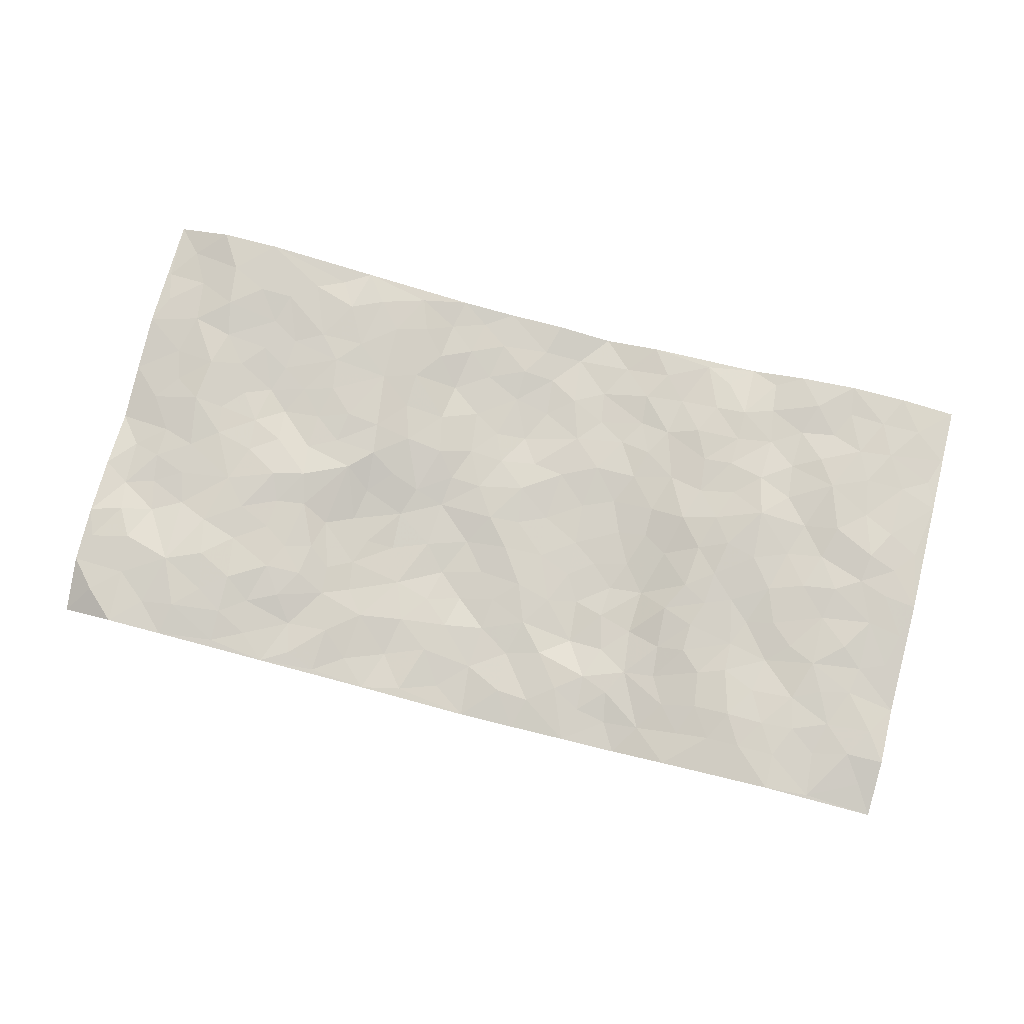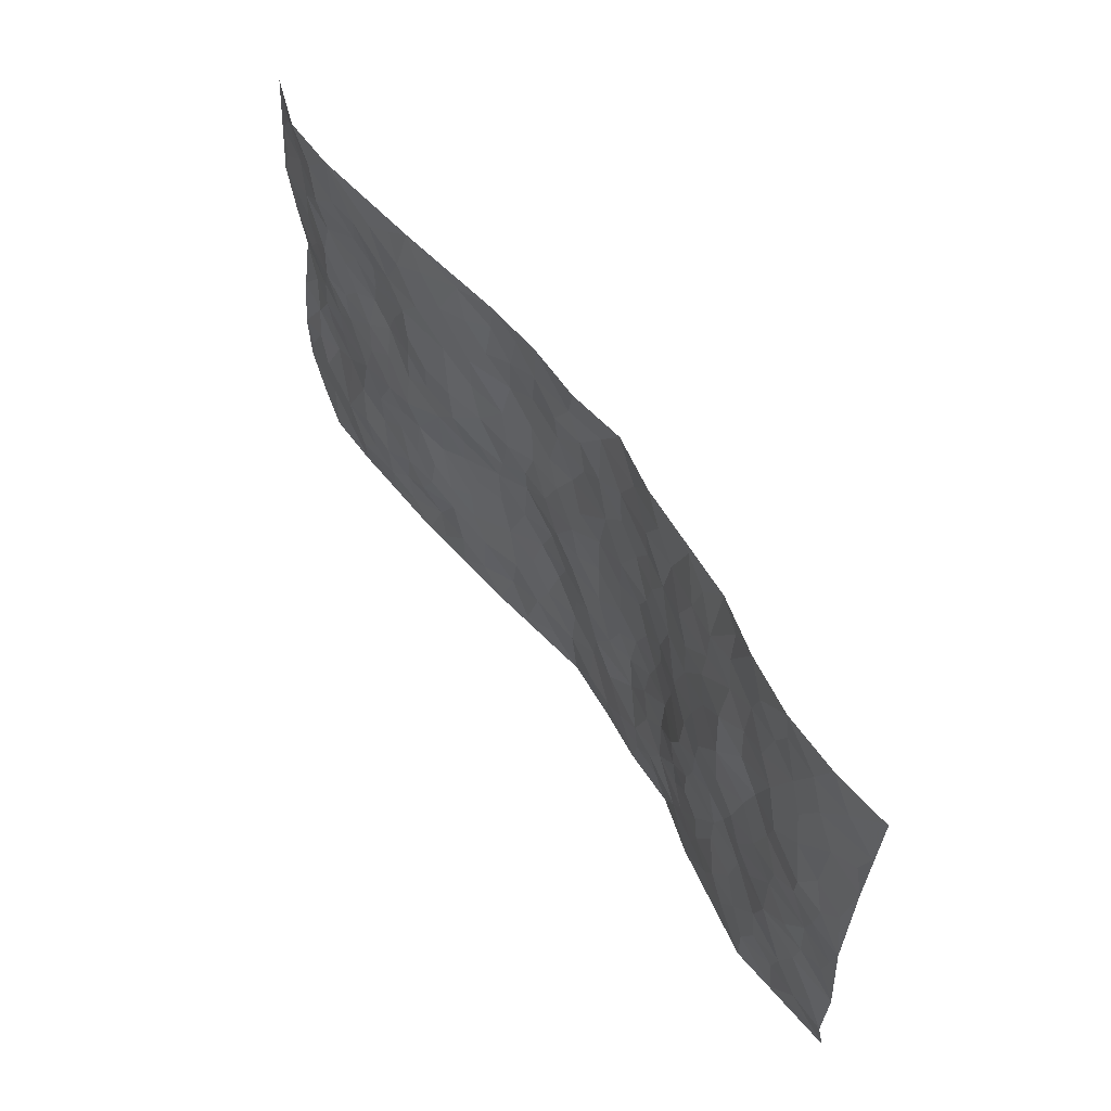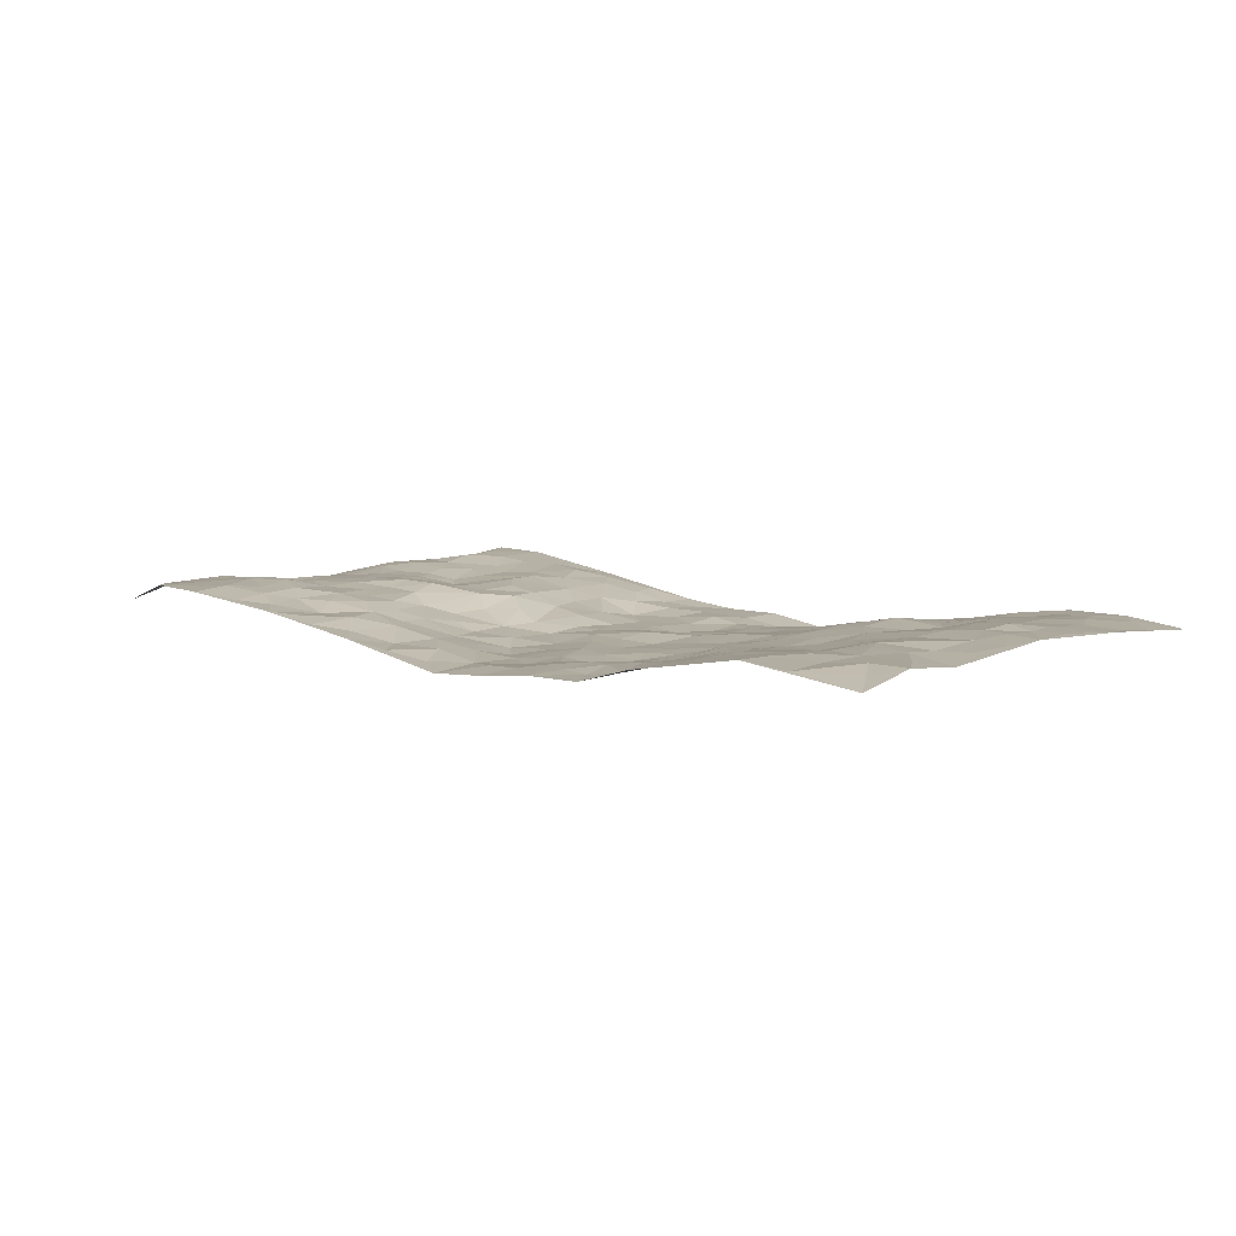
<metadata>
{"format":"obj","ext":"obj","renderer":"f3d","projection":"perspective","resolution":1024,"background":"white","views":[{"elev":76.9,"azim":14.3,"up":"+Z"},{"elev":57.3,"azim":56.4,"up":"+Y"},{"elev":7.4,"azim":43.2,"up":"+Z"}]}
</metadata>
<code>
v -0.9694 0.00707 -0.006886
v -0.9735 0.998 0.006636
v 0.975 0.002646 0.01336
v 0.9775 0.9961 0.01344
v -0.7936 0.3921 0.023
v -0.9753 0.4996 -0.004241
v -0.8548 0.3574 0.01508
v 0.001175 0.003182 -0.06024
v -0.9773 0.2517 0.0255
v -0.9201 0.3377 0.01363
v -0.7315 0.002483 0.03107
v -0.9769 0.1274 0.02248
v -0.7071 0.2927 0.03212
v -0.8542 0.003135 0.03552
v -0.8378 0.288 0.018
v -0.4861 0.002092 0.01162
v -0.956 0.1896 0.02593
v -0.29 0.1679 -0.01486
v -0.7732 0.3216 0.02125
v -0.8599 0.1216 0.03256
v -0.9215 0.06525 0.02919
v -0.7925 0.06546 0.03294
v -0.6685 0.1273 0.03629
v -0.7203 0.07519 0.03922
v -0.8715 0.2086 0.03396
v -0.9077 0.2713 0.02649
v -0.7661 0.1779 0.0423
v -0.6881 0.2103 0.04237
v -0.8614 0.4877 0.01835
v -0.9772 0.3756 0.01299
v -0.732 0.9973 0.04235
v -0.5314 0.2223 0.02582
v 0.2602 0.1587 -0.02934
v -0.9778 0.7486 0.01934
v -0.3674 0.3932 -0.01851
v -0.7804 0.7519 0.03327
v -0.7974 0.8298 0.04333
v -0.577 0.4422 0.03271
v -0.5977 0.6044 0.00749
v -0.4881 0.9964 0.007813
v -0.9546 0.6863 0.01649
v -0.6584 0.562 0.02334
v -0.3882 0.7525 0.001161
v -0.5048 0.2798 0.01839
v -0.4544 0.2252 0.016
v -0.4902 0.162 0.01834
v -0.4445 0.6352 0.01471
v -0.3622 0.5587 0.004632
v 0.1659 0.4742 -0.0489
v -0.3315 0.2213 -0.01499
v -0.2098 0.6105 -0.02903
v -0.3713 0.6282 0.004866
v -0.2992 0.05844 -0.01545
v -0.6249 0.7095 0.01587
v -0.3908 0.1946 0.001823
v -0.8693 0.617 0.02286
v -0.03808 0.3492 -0.05614
v 0.05742 0.3401 -0.04451
v 0.2989 0.4519 -0.04003
v -0.09587 0.5517 -0.04371
v -0.1662 0.5564 -0.0435
v 0.09139 0.6303 -0.04568
v -0.6287 0.3459 0.03135
v -0.7464 0.5731 0.02799
v -0.9492 0.8093 0.02176
v -0.5556 0.1296 0.02078
v -0.3639 0.01281 -0.00427
v -0.7924 0.4655 0.02435
v -0.6122 0.1724 0.03489
v -0.6103 0.01875 0.0226
v -0.2417 0.002824 -0.02029
v -0.6109 0.08844 0.03024
v -0.5426 0.05366 0.01673
v -0.4273 0.03783 0.005908
v -0.4474 0.1044 0.002254
v -0.8891 0.6851 0.02343
v -0.9677 0.8732 0.01461
v -0.7338 0.5085 0.02974
v -0.0002808 0.9975 -0.04244
v -0.8008 0.6743 0.03731
v -0.5575 0.3149 0.0236
v -0.5074 0.4607 0.0285
v 0.005878 0.5716 -0.03995
v -0.05039 0.4831 -0.04158
v 0.002732 0.4201 -0.04428
v -0.1223 0.1295 -0.04046
v -0.5665 0.6689 0.01294
v -0.9126 0.5616 0.01526
v -0.73 0.6902 0.02745
v -0.4444 0.2971 0.01063
v -0.6269 0.2672 0.02828
v -0.4981 0.687 0.02021
v -0.1745 0.4859 -0.05183
v -0.264 0.4366 -0.04008
v -0.6453 0.6482 0.01129
v -0.00973 0.1182 -0.05476
v -0.4108 0.5093 0.009927
v -0.3418 0.2884 -0.01687
v -0.2411 0.504 -0.03644
v -0.1814 0.3828 -0.05028
v -0.9769 0.6241 0.0088
v -0.7029 0.622 0.02273
v -0.8114 0.5785 0.03454
v -0.3578 0.1107 0.001208
v -0.5175 0.5319 0.01599
v -0.6792 0.4058 0.03144
v -0.1307 0.3251 -0.06006
v -0.1485 0.2508 -0.04699
v -0.5145 0.6104 0.01444
v 0.1074 0.7288 -0.04718
v -0.002631 0.2159 -0.05649
v -0.07271 0.274 -0.06257
v 0.004844 0.2892 -0.05238
v -0.4282 0.3635 -0.003739
v -0.1944 0.1853 -0.03349
v -0.6505 0.4876 0.02868
v -0.5525 0.3812 0.02287
v -0.4881 0.3916 0.01674
v -0.3054 0.5235 -0.01484
v -0.2602 0.3506 -0.04223
v -0.3545 0.4671 -0.01455
v -0.2261 0.2716 -0.0406
v -0.09117 0.4126 -0.05726
v -0.591 0.5309 0.02101
v -0.09078 0.1998 -0.04816
v -0.2119 0.09443 -0.03525
v -0.3952 0.2584 -1.428e-05
v -0.9242 0.4373 0.00832
v -0.8645 0.4202 0.01973
v 0.09219 0.4231 -0.04801
v 0.21 0.2375 -0.05271
v 0.082 0.5172 -0.05177
v 0.01894 0.4883 -0.04477
v 0.1669 0.3933 -0.04795
v 0.788 0.4968 0.04365
v 0.2212 0.4343 -0.04899
v 0.2671 0.314 -0.04141
v 0.16 0.5675 -0.04764
v 0.1219 0.9975 -0.06052
v -0.2916 0.619 -0.01729
v 0.4215 0.8797 -0.01048
v 0.4894 0.9966 -0.02086
v -0.2167 0.78 -0.04477
v -0.05933 0.8634 -0.04202
v -0.3218 0.3488 -0.02558
v -0.4552 0.5648 0.01019
v -0.07294 0.05407 -0.05159
v -0.1556 0.02333 -0.03527
v 0.1241 0.00322 -0.05185
v 0.01211 0.8595 -0.05119
v -0.01755 0.6993 -0.05618
v 0.4214 0.1979 -0.01398
v 0.3421 0.2906 -0.0309
v 0.5869 0.5268 0.02863
v 0.5198 0.5473 0.02339
v 0.4548 0.1364 -0.008328
v 0.5198 0.2287 0.009856
v 0.4103 0.3622 -0.002429
v 0.02189 0.6407 -0.04741
v -0.05993 0.6274 -0.04754
v -0.148 0.7293 -0.04818
v -0.08744 0.6929 -0.04998
v -0.06136 0.7908 -0.05043
v -0.1371 0.633 -0.044
v 0.01982 0.7743 -0.05622
v 0.2432 0.998 -0.03735
v -0.01982 0.926 -0.04663
v -0.2694 0.8449 -0.02535
v -0.2005 0.8792 -0.03704
v -0.3146 0.7796 -0.01413
v -0.2463 0.9971 -0.03107
v -0.2281 0.6956 -0.0315
v -0.3172 0.699 -0.01646
v -0.1416 0.8291 -0.04684
v -0.1238 0.9978 -0.04273
v 0.2167 0.7456 -0.04029
v 0.1725 0.667 -0.03788
v 0.3256 0.5953 -0.02443
v 0.2616 0.5234 -0.04137
v 0.265 0.6658 -0.03252
v 0.4211 0.7441 -0.005083
v 0.3538 0.6831 -0.01881
v 0.284 0.733 -0.02841
v 0.06705 0.9282 -0.05918
v 0.07751 0.8226 -0.04958
v 0.1442 0.8573 -0.05063
v 0.2482 0.8727 -0.03369
v 0.3196 0.7931 -0.02542
v 0.232 0.5959 -0.04237
v -0.8789 0.8663 0.02864
v -0.6804 0.8156 0.02643
v -0.8673 0.7737 0.03107
v -0.8557 0.9967 0.04538
v -0.9185 0.9388 0.02421
v -0.8084 0.9198 0.04411
v -0.731 0.8839 0.03962
v -0.6034 0.9279 0.02816
v -0.66 0.8845 0.03289
v -0.6855 0.7448 0.02371
v -0.558 0.8131 0.02169
v -0.62 0.7803 0.01897
v -0.5085 0.8997 0.02327
v -0.3892 0.8766 0.003145
v -0.5437 0.9584 0.01714
v -0.4622 0.8146 0.01528
v -0.4406 0.9348 0.009719
v -0.3454 0.9712 -0.0123
v -0.5092 0.7593 0.02018
v -0.3196 0.8999 -0.01304
v -0.2605 0.9291 -0.03255
v 0.1552 0.7844 -0.04787
v 0.2533 0.8038 -0.03783
v 0.1872 0.9326 -0.04835
v 0.3895 0.812 -0.009332
v 0.3355 0.88 -0.02811
v 0.3803 0.9814 -0.0266
v 0.2868 0.937 -0.03104
v 0.4399 0.9472 -0.01597
v 0.3797 0.494 -0.0168
v 0.3257 0.5294 -0.02894
v 0.4794 0.6045 0.01346
v 0.4293 0.6644 -0.003642
v 0.4022 0.5883 -0.001934
v 0.3532 0.1914 -0.02414
v 0.4777 0.3355 0.007558
v 0.4553 0.523 0.008517
v 0.348 0.3887 -0.03048
v -0.1254 0.9139 -0.04206
v -0.1853 0.9569 -0.04067
v 0.3208 0.1344 -0.02523
v 0.6088 0.01573 0.01872
v 0.2021 0.3338 -0.05215
v 0.2731 0.3853 -0.04638
v 0.5806 0.2491 0.01675
v 0.7313 0.998 0.02816
v 0.9766 0.2504 0.0256
v 0.4887 0.8119 0.001147
v 0.7143 0.4876 0.03511
v 0.4849 0.7468 0.005099
v 0.9769 0.4996 0.04429
v 0.6667 0.295 0.01754
v 0.5049 0.4686 0.01583
v 0.7743 0.3113 0.0398
v 0.5576 0.4166 0.01574
v 0.4878 0.003207 -0.0028
v 0.09018 0.2526 -0.04691
v 0.5038 0.07835 -0.001178
v 0.1351 0.3192 -0.04667
v 0.415 0.2678 -0.01028
v 0.8712 0.2654 0.03729
v 0.6375 0.4623 0.02762
v 0.5749 0.08347 0.01572
v 0.4446 0.4266 0.007087
v 0.6044 0.373 0.01399
v 0.2874 0.2334 -0.03658
v 0.4749 0.2725 0.006461
v 0.2653 0.0798 -0.03365
v 0.3693 0.004059 -0.03614
v 0.2464 0.003206 -0.03851
v 0.2015 0.1155 -0.03478
v 0.06904 0.1703 -0.05528
v 0.1455 0.1904 -0.04385
v 0.6085 0.1489 0.02592
v 0.7735 0.4231 0.03708
v 0.7449 0.2219 0.03296
v 0.647 0.08195 0.0287
v 0.6656 0.3853 0.02619
v 0.7146 0.3398 0.03032
v 0.883 0.3263 0.03491
v 0.7423 0.5675 0.0326
v 0.6883 0.1468 0.03207
v 0.76 0.1509 0.03681
v 0.8373 0.3675 0.04295
v 0.9401 0.3494 0.03459
v 0.8836 0.4383 0.04096
v 0.5791 0.3142 0.01343
v 0.8172 0.1069 0.03194
v 0.3338 0.06524 -0.0345
v 0.4121 0.07046 -0.02307
v 0.07175 0.07844 -0.04685
v 0.1436 0.07303 -0.04305
v 0.9764 0.7478 0.03244
v 0.7279 0.08036 0.03704
v 0.652 0.217 0.02375
v 0.9589 0.4244 0.03945
v 0.9046 0.5085 0.04645
v 0.8054 0.2508 0.03927
v 0.5304 0.1496 0.008867
v 0.7299 0.002588 0.03911
v 0.4988 0.3949 0.01133
v 0.9367 0.0645 0.02607
v 0.9768 0.1255 0.03753
v 0.8373 0.1809 0.03719
v 0.8959 0.1247 0.03781
v 0.8254 0.01019 0.02962
v 0.9355 0.1884 0.03689
v 0.6623 0.556 0.02624
v 0.6887 0.6328 0.02588
v 0.5806 0.6369 0.03412
v 0.8232 0.6906 0.0417
v 0.6286 0.7713 0.01947
v 0.9551 0.6238 0.04084
v 0.7638 0.6413 0.04155
v 0.8525 0.5945 0.05177
v 0.7302 0.7436 0.03632
v 0.8435 0.5301 0.04562
v 0.914 0.5733 0.04523
v 0.8897 0.6584 0.04317
v 0.6365 0.6923 0.02322
v 0.5615 0.7246 0.02193
v 0.5064 0.6748 0.01241
v 0.8518 0.8513 0.03488
v 0.71 0.8706 0.02395
v 0.8096 0.776 0.03854
v 0.8954 0.7766 0.03502
v 0.7782 0.8436 0.03351
v 0.974 0.872 0.02315
v 0.6909 0.8024 0.03068
v 0.9523 0.8094 0.02805
v 0.7396 0.9311 0.02635
v 0.8548 0.9976 0.02753
v 0.6093 0.9979 0.009493
v 0.8193 0.9252 0.03167
v 0.9061 0.9266 0.02736
v 0.6586 0.9341 0.02329
v 0.5547 0.9011 0.005223
v 0.4892 0.8812 -0.0001275
v 0.5492 0.9687 -0.003784
v 0.5674 0.8217 0.009088
v 0.6341 0.8604 0.01545
f 29 6 128
f 12 21 20
f 26 10 9
f 55 45 46
f 27 19 15
f 26 9 17
f 101 6 88
f 12 1 21
f 7 15 19
f 125 86 96
f 84 123 85
f 129 29 128
f 25 27 15
f 12 20 17
f 73 75 66
f 22 14 11
f 26 17 25
f 9 12 17
f 25 15 26
f 5 129 7
f 52 146 48
f 55 18 50
f 7 19 5
f 20 27 25
f 124 82 105
f 41 76 34
f 20 14 22
f 14 20 21
f 14 21 1
f 24 22 11
f 24 27 22
f 72 66 69
f 69 32 91
f 70 24 11
f 24 23 27
f 17 20 25
f 27 20 22
f 10 15 7
f 10 26 15
f 23 28 27
f 27 13 19
f 28 23 69
f 13 27 28
f 119 121 94
f 10 7 129
f 6 30 128
f 9 10 30
f 36 192 80
f 80 102 89
f 118 81 44
f 64 103 78
f 115 126 86
f 45 32 46
f 91 63 13
f 129 68 29
f 95 87 54
f 95 54 199
f 202 40 204
f 82 97 105
f 29 88 6
f 18 55 104
f 148 126 71
f 38 82 124
f 50 18 122
f 117 82 38
f 5 19 106
f 82 117 118
f 80 64 102
f 127 45 55
f 194 77 190
f 98 35 114
f 39 124 105
f 127 50 98
f 106 19 13
f 66 75 46
f 39 95 42
f 63 117 38
f 95 89 102
f 101 56 76
f 51 140 99
f 18 53 126
f 62 83 132
f 45 127 90
f 112 113 57
f 103 29 68
f 130 85 58
f 109 39 105
f 35 94 121
f 113 246 58
f 151 165 163
f 120 100 94
f 114 127 98
f 192 190 65
f 95 39 87
f 36 191 37
f 67 104 74
f 56 101 88
f 13 63 106
f 192 34 76
f 268 241 243
f 108 115 125
f 93 84 60
f 133 84 85
f 156 288 157
f 101 76 41
f 80 103 64
f 105 97 146
f 99 61 51
f 92 109 47
f 125 96 111
f 158 227 153
f 75 104 55
f 69 66 32
f 81 91 32
f 106 78 68
f 42 64 78
f 77 34 65
f 24 70 72
f 75 73 16
f 16 71 67
f 2 34 77
f 13 28 91
f 103 56 88
f 56 80 76
f 72 69 23
f 11 16 70
f 16 73 70
f 16 67 74
f 115 18 126
f 24 72 23
f 73 72 70
f 16 74 75
f 72 73 66
f 32 45 44
f 84 83 60
f 66 46 32
f 78 106 116
f 117 63 81
f 67 53 104
f 103 68 78
f 69 91 28
f 36 80 89
f 106 38 116
f 106 68 5
f 81 118 117
f 62 132 138
f 32 44 81
f 53 67 71
f 57 58 85
f 123 100 107
f 93 60 61
f 33 230 224
f 8 96 147
f 132 133 130
f 140 48 119
f 93 100 123
f 122 98 50
f 164 60 160
f 53 71 126
f 125 112 108
f 193 194 195
f 75 55 46
f 63 91 81
f 56 103 80
f 196 198 31
f 18 104 53
f 121 48 97
f 38 106 63
f 118 97 82
f 97 35 121
f 51 172 140
f 130 134 49
f 87 39 109
f 288 252 263
f 97 114 35
f 47 43 92
f 57 113 58
f 248 130 58
f 34 101 41
f 114 90 127
f 116 124 42
f 145 94 35
f 118 114 97
f 167 79 175
f 98 145 35
f 85 123 57
f 43 47 52
f 199 36 89
f 42 78 116
f 159 83 62
f 88 29 103
f 74 104 75
f 118 44 90
f 173 140 172
f 42 95 102
f 190 192 37
f 65 190 77
f 89 95 199
f 125 111 112
f 92 87 109
f 18 115 122
f 177 180 176
f 112 57 107
f 109 105 146
f 93 94 100
f 285 286 275
f 96 86 147
f 137 232 131
f 57 123 107
f 87 92 208
f 49 134 136
f 132 130 49
f 161 164 162
f 50 127 55
f 122 108 107
f 122 107 100
f 48 140 52
f 118 90 114
f 99 119 94
f 123 84 93
f 36 37 192
f 48 121 119
f 120 122 100
f 39 42 124
f 38 124 116
f 248 58 246
f 44 45 90
f 98 122 120
f 146 52 47
f 94 93 99
f 168 209 170
f 212 183 188
f 202 197 200
f 42 102 64
f 107 108 112
f 99 93 61
f 8 280 96
f 112 111 113
f 125 115 86
f 115 108 122
f 128 30 10
f 5 68 129
f 10 129 128
f 132 49 138
f 83 84 133
f 130 133 85
f 83 133 132
f 248 134 130
f 156 152 224
f 151 110 165
f 212 186 211
f 153 224 249
f 254 251 244
f 246 261 262
f 225 158 249
f 49 136 179
f 185 184 150
f 214 188 181
f 181 188 182
f 161 163 174
f 143 170 172
f 110 211 185
f 184 79 167
f 174 228 169
f 62 110 159
f 163 150 144
f 210 169 229
f 170 143 168
f 176 211 110
f 98 120 145
f 94 145 120
f 48 146 97
f 109 146 47
f 148 86 126
f 147 86 148
f 71 8 148
f 8 147 148
f 244 276 254
f 232 136 134
f 174 143 161
f 60 83 160
f 163 162 151
f 159 160 83
f 261 281 262
f 259 281 149
f 219 220 59
f 246 113 111
f 33 255 131
f 157 256 152
f 137 255 153
f 230 278 279
f 262 260 33
f 154 155 242
f 131 255 137
f 248 131 232
f 281 280 149
f 259 258 278
f 220 179 59
f 159 151 160
f 162 160 151
f 164 61 60
f 228 174 144
f 144 174 163
f 159 110 151
f 161 172 164
f 186 184 185
f 161 162 163
f 61 164 51
f 160 162 164
f 187 217 213
f 150 163 165
f 205 202 200
f 79 184 139
f 170 43 173
f 174 169 143
f 161 143 172
f 167 144 150
f 176 180 183
f 172 170 173
f 223 226 221
f 185 150 165
f 99 140 119
f 207 206 203
f 172 51 164
f 43 52 173
f 173 52 140
f 167 175 228
f 228 229 169
f 210 168 169
f 177 110 62
f 189 138 179
f 62 138 177
f 136 232 233
f 181 182 222
f 150 184 167
f 178 180 189
f 49 179 138
f 177 138 189
f 180 178 182
f 178 179 220
f 307 308 304
f 222 223 221
f 215 187 188
f 176 183 212
f 187 213 186
f 214 215 188
f 185 211 186
f 237 181 239
f 182 188 183
f 110 185 165
f 216 215 141
f 211 176 212
f 182 183 180
f 176 110 177
f 213 184 186
f 178 189 179
f 177 189 180
f 195 190 37
f 197 198 200
f 195 194 190
f 34 192 65
f 80 192 76
f 37 196 195
f 194 2 77
f 193 2 194
f 196 37 191
f 31 193 195
f 198 196 191
f 31 195 196
f 199 201 191
f 197 204 31
f 198 191 201
f 31 198 197
f 201 199 54
f 36 199 191
f 54 208 201
f 208 43 205
f 208 54 87
f 198 201 200
f 206 205 203
f 43 170 203
f 210 207 209
f 40 202 206
f 31 204 40
f 197 202 204
f 208 205 200
f 43 203 205
f 205 206 202
f 203 209 207
f 171 40 207
f 40 206 207
f 208 200 201
f 43 208 92
f 170 209 203
f 168 143 169
f 207 210 171
f 168 210 209
f 188 187 212
f 212 187 186
f 166 139 213
f 184 213 139
f 237 214 181
f 215 214 141
f 216 141 218
f 213 217 166
f 142 166 216
f 217 216 166
f 187 215 217
f 216 217 215
f 237 141 214
f 142 216 218
f 223 222 182
f 179 136 59
f 223 220 219
f 267 238 251
f 237 327 141
f 223 182 178
f 158 290 253
f 220 223 178
f 59 233 227
f 233 59 136
f 248 246 131
f 153 249 158
f 251 254 267
f 223 219 226
f 111 261 246
f 297 251 238
f 276 256 157
f 167 228 144
f 229 228 175
f 175 171 229
f 229 171 210
f 260 257 33
f 265 271 272
f 266 289 283
f 269 243 250
f 249 224 152
f 266 283 271
f 227 233 137
f 253 227 158
f 325 313 320
f 135 264 275
f 310 329 239
f 270 298 297
f 249 256 225
f 275 273 269
f 311 222 221
f 155 154 299
f 234 276 157
f 310 311 299
f 222 239 181
f 221 226 155
f 266 263 252
f 242 290 244
f 264 273 275
f 273 264 243
f 242 244 154
f 276 290 225
f 288 234 157
f 240 282 302
f 275 286 306
f 225 290 158
f 234 263 284
f 241 254 276
f 233 232 137
f 137 153 227
f 264 135 238
f 244 251 154
f 260 259 257
f 227 253 219
f 33 224 255
f 154 297 299
f 240 302 307
f 297 154 251
f 264 268 243
f 253 226 219
f 271 284 263
f 277 294 293
f 290 242 253
f 241 234 284
f 59 227 219
f 242 155 226
f 252 245 231
f 157 152 156
f 257 230 33
f 152 256 249
f 278 230 257
f 262 33 131
f 224 153 255
f 259 278 257
f 134 248 232
f 230 279 224
f 96 261 111
f 261 96 280
f 280 281 261
f 246 262 131
f 252 247 245
f 268 267 241
f 283 277 272
f 288 247 252
f 275 274 285
f 295 291 294
f 267 268 264
f 263 234 288
f 309 310 299
f 290 276 244
f 283 272 271
f 267 254 241
f 265 243 241
f 236 240 285
f 297 238 270
f 303 305 298
f 241 276 234
f 221 155 299
f 272 277 293
f 250 243 287
f 286 285 240
f 284 271 265
f 271 263 266
f 295 3 291
f 225 256 276
f 241 284 265
f 289 266 231
f 3 292 291
f 321 235 323
f 293 294 296
f 279 278 258
f 245 279 258
f 279 156 224
f 260 281 259
f 280 8 149
f 262 281 260
f 231 266 252
f 267 264 238
f 306 304 270
f 283 289 295
f 243 269 273
f 236 269 250
f 294 292 296
f 274 236 285
f 269 274 275
f 250 287 293
f 245 289 231
f 236 274 269
f 156 279 247
f 242 226 253
f 247 279 245
f 243 265 287
f 288 156 247
f 265 272 293
f 296 292 236
f 293 287 265
f 295 294 277
f 277 283 295
f 236 250 296
f 289 3 295
f 292 294 291
f 293 296 250
f 300 304 308
f 325 320 235
f 329 330 326
f 270 304 303
f 270 303 298
f 309 305 301
f 135 306 270
f 299 297 298
f 298 309 299
f 238 135 270
f 300 314 305
f 303 300 305
f 304 306 307
f 300 303 304
f 282 319 315
f 322 325 235
f 275 306 135
f 307 306 286
f 240 307 286
f 308 307 302
f 302 282 308
f 308 282 315
f 305 309 298
f 310 309 301
f 310 301 329
f 310 239 311
f 222 311 239
f 299 311 221
f 319 312 315
f 312 323 316
f 301 305 318
f 305 314 316
f 300 308 315
f 316 314 312
f 312 314 315
f 315 314 300
f 323 312 324
f 316 313 318
f 282 4 317
f 330 313 325
f 4 321 324
f 235 320 323
f 282 317 319
f 312 319 317
f 326 325 322
f 316 320 313
f 316 318 305
f 142 218 327
f 327 218 141
f 316 323 320
f 324 312 317
f 4 324 317
f 321 323 324
f 318 313 330
f 328 326 322
f 326 327 329
f 329 327 237
f 326 328 327
f 322 142 328
f 327 328 142
f 329 237 239
f 301 318 330
f 326 330 325
f 330 329 301

</code>
